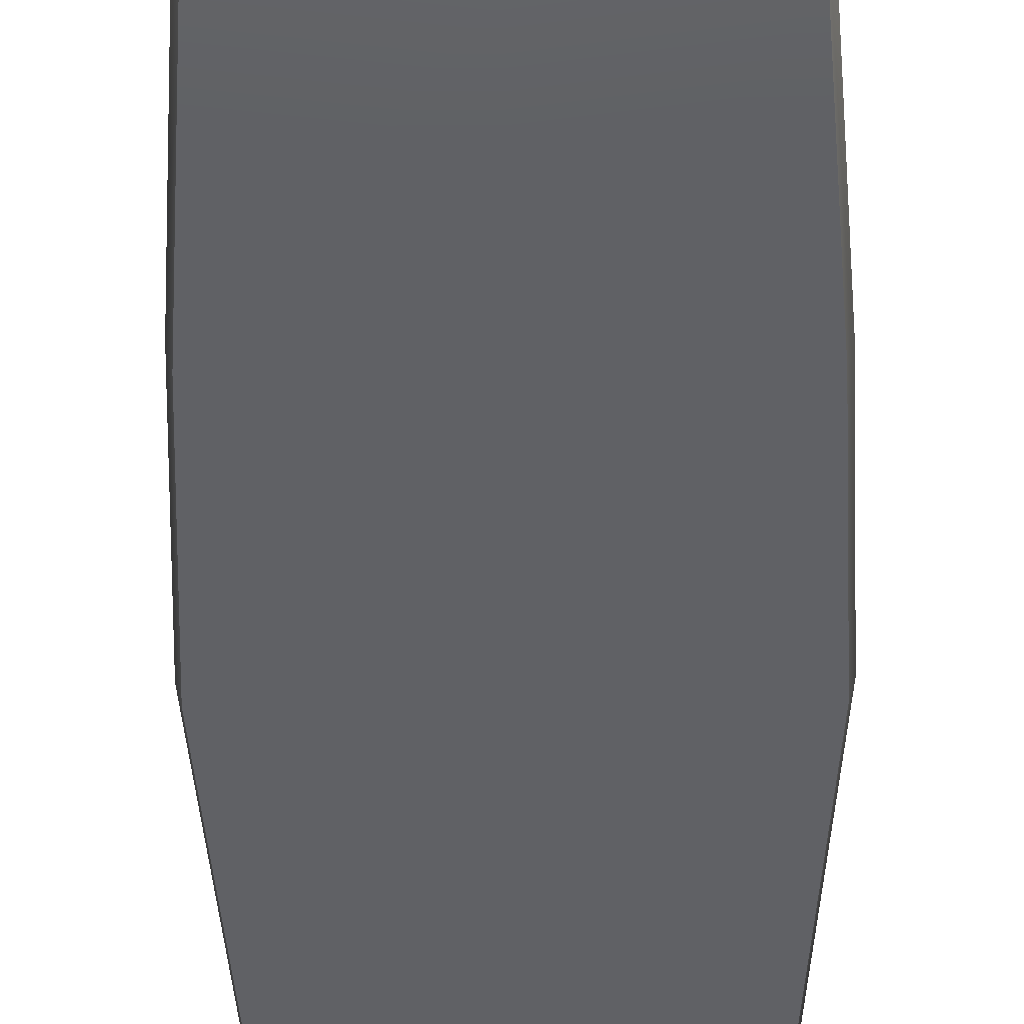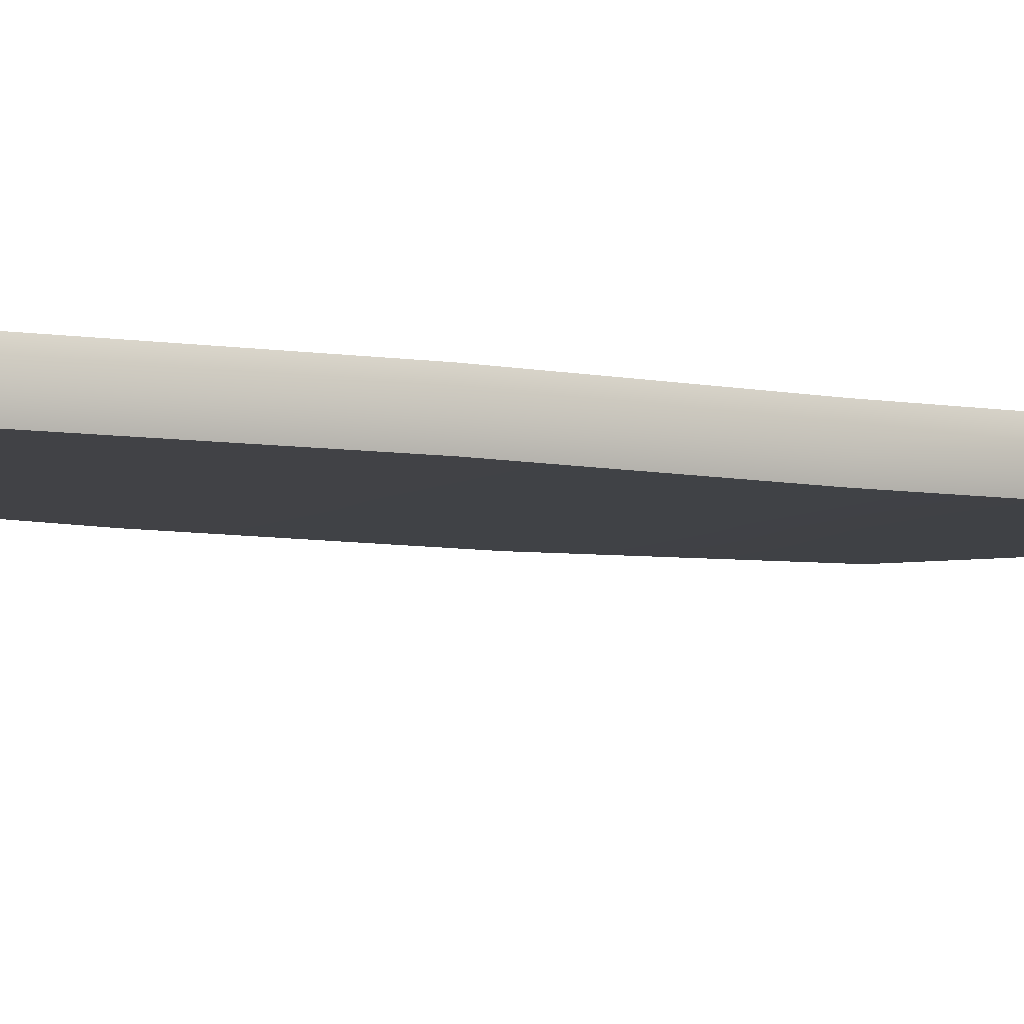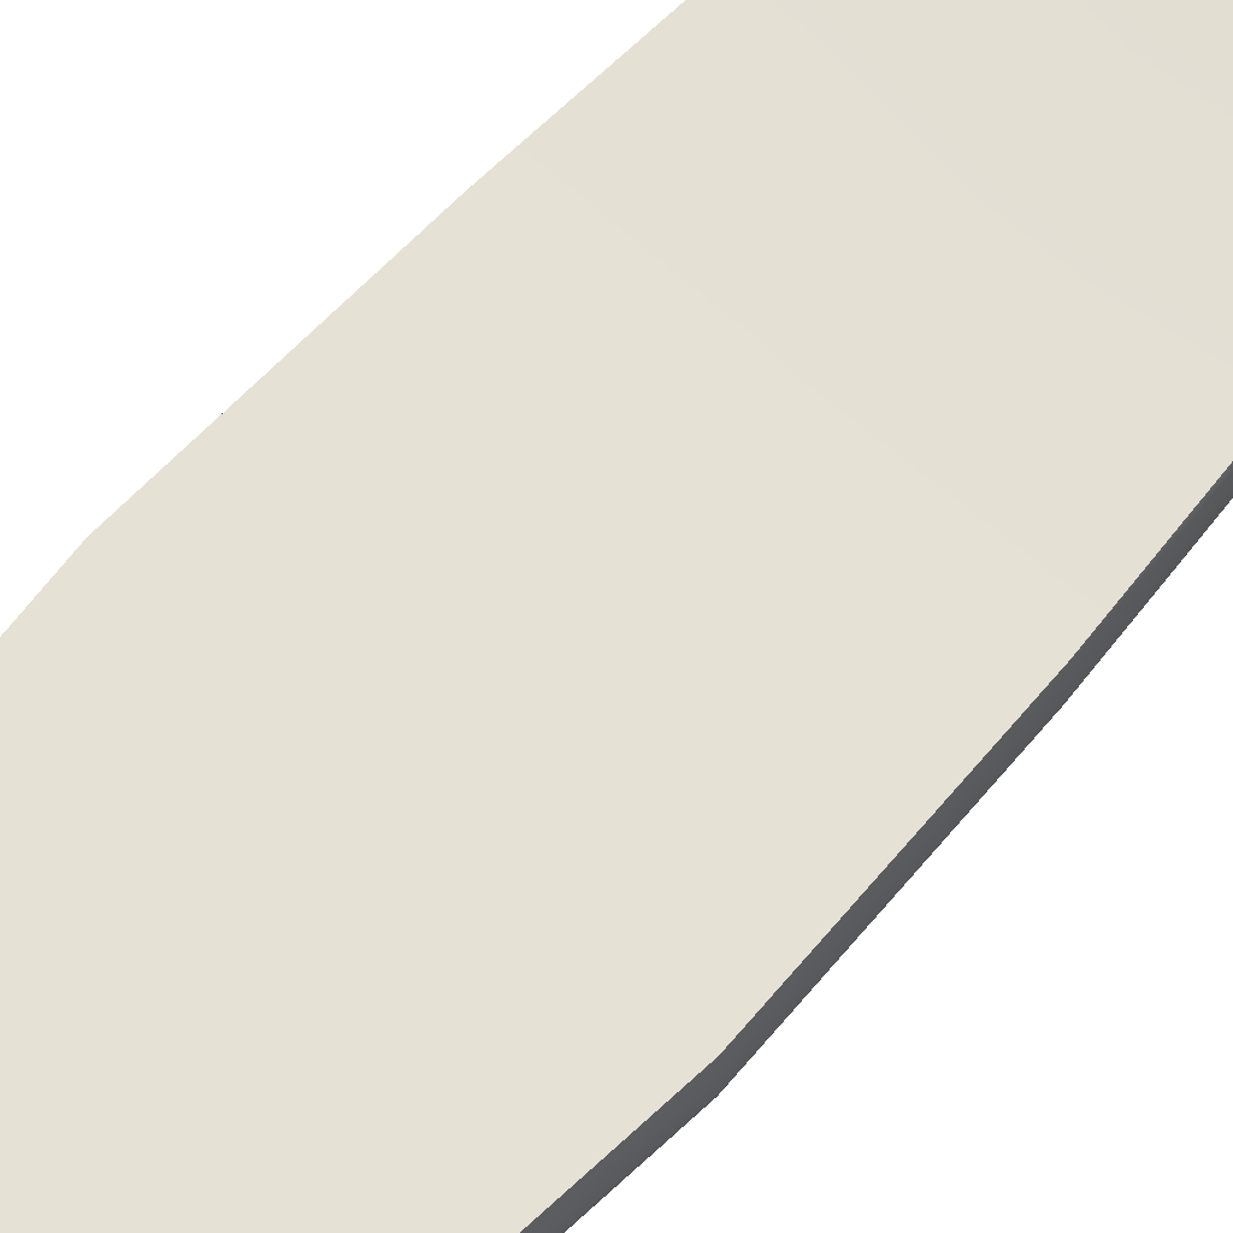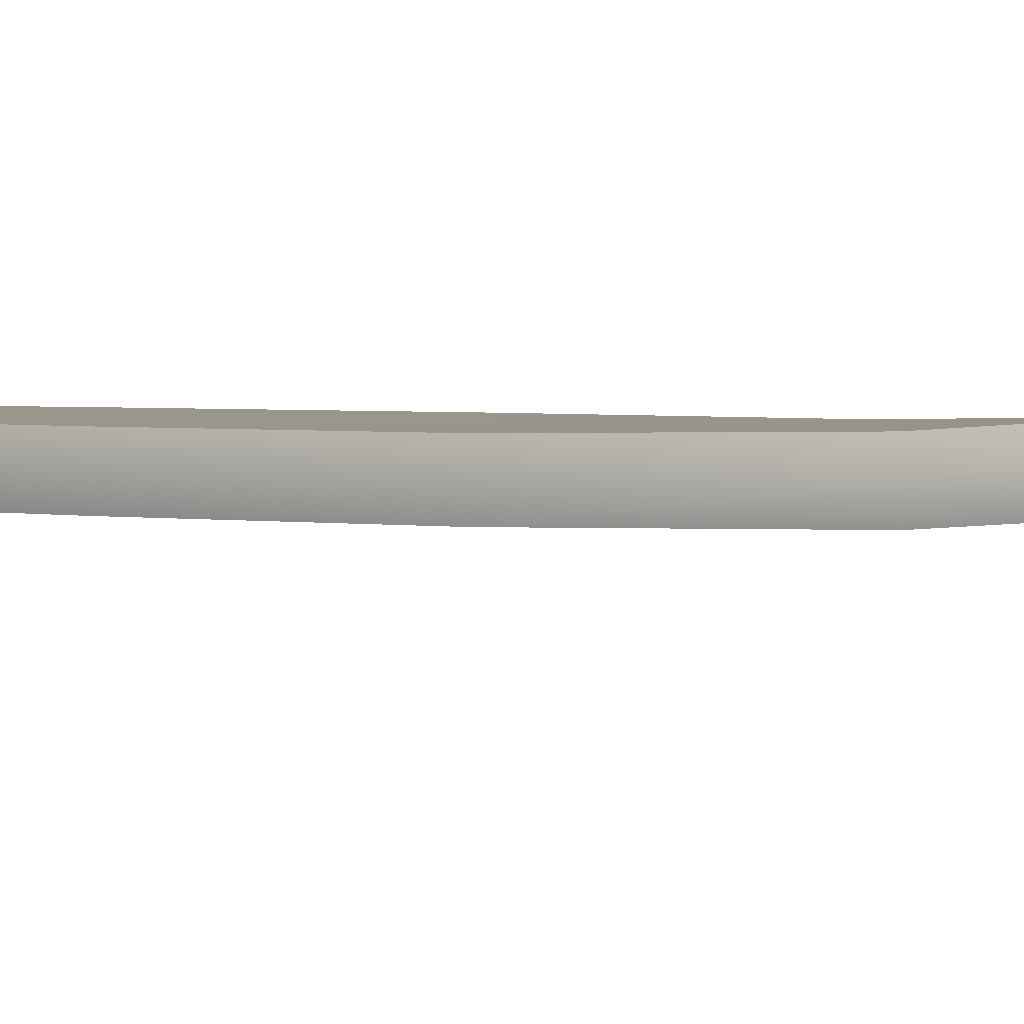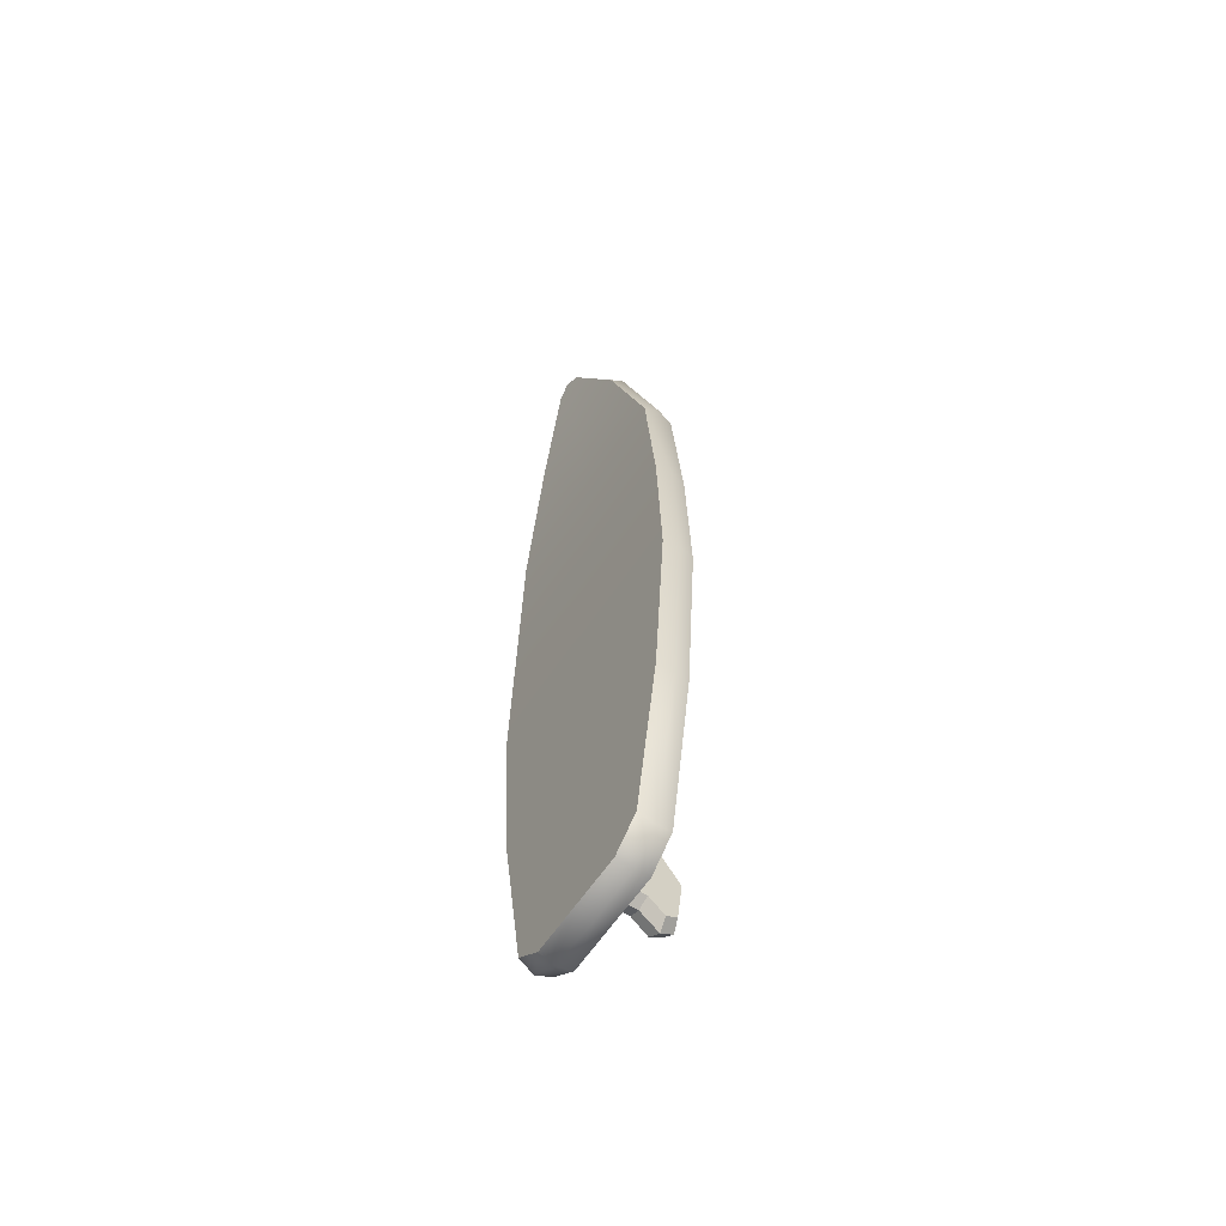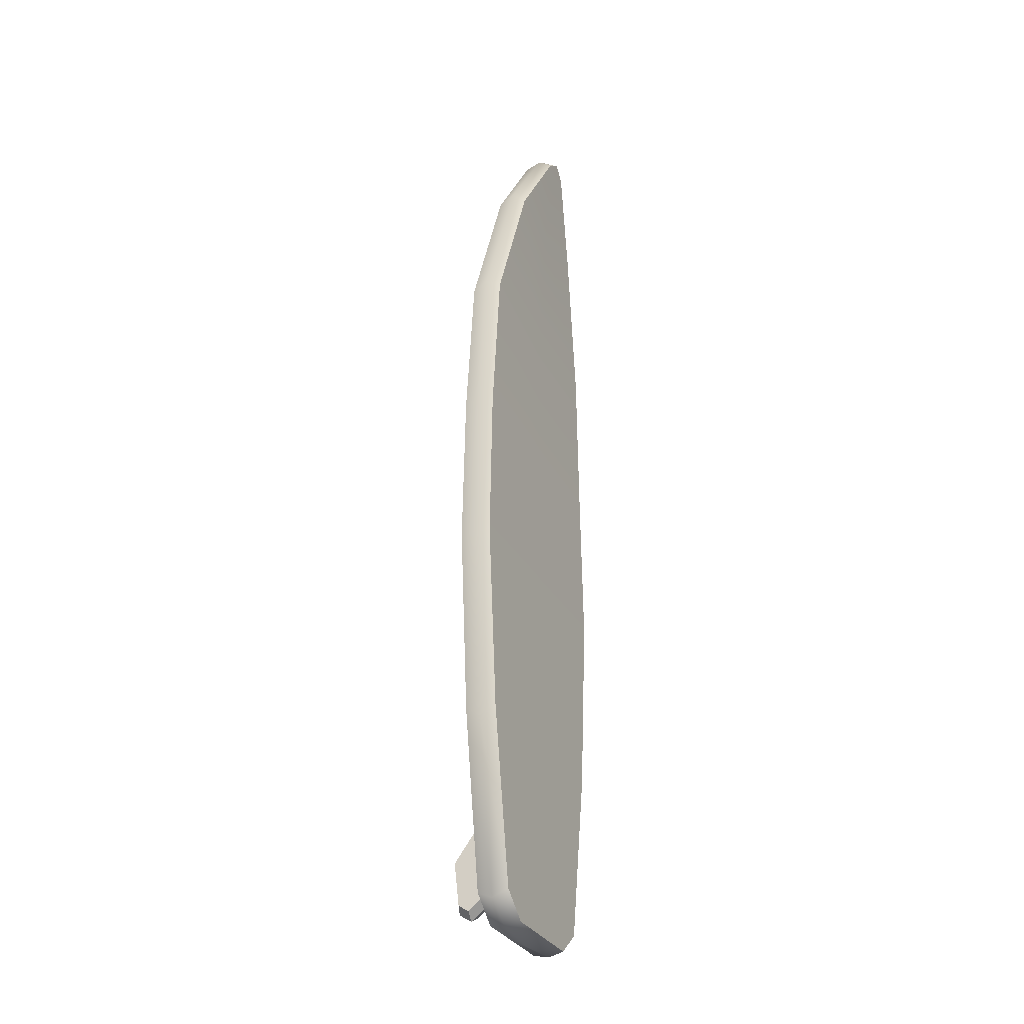
<metadata>
{"format":"obj","ext":"obj","renderer":"f3d","projection":"perspective","resolution":1024,"background":"white","views":[{"elev":-48.6,"azim":0.7,"up":"+Y"},{"elev":-6.6,"azim":-120.9,"up":"+Y"},{"elev":64.4,"azim":-138.4,"up":"+Y"},{"elev":2.4,"azim":-55.0,"up":"+Y"},{"elev":-62.2,"azim":-123.9,"up":"+Z"},{"elev":-31.2,"azim":114.7,"up":"+Z"}]}
</metadata>
<code>
o surfboard_Plane.005
v -0.1554 0.07476 1.019
v 0.1552 0.07476 1.019
v -0.03878 0.107 1.236
v 0.03853 0.107 1.236
v -0.121 0.0414 -1.073
v -0.189 0.0414 -1.016
v 0.1887 0.0414 -1.016
v 0.1208 0.0414 -1.073
v -0.2617 0.0414 -0.5912
v -0.3007 0.0414 -0.1351
v 0.3004 0.0414 -0.1351
v 0.2614 0.0414 -0.5912
v -0.2882 0.0414 0.257
v -0.2626 0.04843 0.6476
v 0.2623 0.04843 0.6476
v 0.288 0.0414 0.257
v -0.000128 0.07476 1.019
v -0.000128 0.1109 1.262
v -0.000128 0.0414 -0.1351
v -0.000128 0.0414 -0.5912
v -0.000128 0.04887 0.6476
v -0.000128 0.0414 0.257
v -0.000128 0.0414 -1.073
v -0.000128 0.0414 -1.016
v -0.1554 -0.000688 1.03
v 0.1552 -0.000688 1.03
v -0.03878 0.03159 1.247
v 0.03853 0.03159 1.247
v -0.121 -0.03487 -1.073
v -0.189 -0.03487 -1.016
v 0.1887 -0.03487 -1.016
v 0.1208 -0.03487 -1.073
v -0.2617 -0.03487 -0.5912
v -0.3007 -0.03487 -0.1351
v 0.3004 -0.03487 -0.1351
v 0.2614 -0.03487 -0.5912
v -0.2882 -0.03487 0.257
v -0.2626 -0.02811 0.6504
v 0.2623 -0.02811 0.6504
v 0.288 -0.03487 0.257
v -0.000128 -0.000688 1.03
v -0.000128 0.03549 1.274
v -0.000128 -0.03487 -0.1351
v -0.000128 -0.03487 -0.5912
v -0.000128 -0.02766 0.6505
v -0.000128 -0.03487 0.257
v -0.000128 -0.03487 -1.073
v -0.000128 -0.03487 -1.016
v -0.03983 0.07196 1.26
v -0.000128 0.07596 1.287
v -0.2687 0.003267 -0.6089
v -0.3088 0.003267 -0.1405
v -0.1596 0.04085 1.05
v -0.296 0.003266 0.2622
v -0.000128 0.003267 -1.092
v -0.1243 0.003267 -1.081
v 0.03957 0.07196 1.26
v 0.1594 0.04085 1.05
v 0.2958 0.003266 0.2622
v 0.3086 0.003267 -0.1405
v -0.1941 0.003267 -1.034
v -0.2697 0.0115 0.6677
v 0.2685 0.003267 -0.6089
v 0.1938 0.003267 -1.034
v 0.1241 0.003267 -1.081
v 0.2694 0.0115 0.6677
v -0.000128 0.03159 1.247
v -0.000128 0.107 1.236
v -0.02379 -0.03057 -0.7047
v -0.02379 -0.03057 -0.9667
v 0.03171 -0.03057 -0.7047
v 0.03171 -0.03057 -0.9667
v 0.003959 -0.01826 -0.9805
v -0.02379 -0.1732 -0.8738
v 0.003959 -0.01826 -0.6728
v 0.03171 -0.1732 -0.8738
v -0.02379 -0.09574 -0.9646
v -0.02379 -0.09574 -0.7677
v 0.03171 -0.09574 -0.9646
v 0.03171 -0.09574 -0.7677
v -0.02379 -0.1345 -0.997
v -0.02379 -0.1609 -0.9799
v 0.03171 -0.1609 -0.9799
v 0.03171 -0.1345 -0.997
v 0.003959 -0.1836 -0.8694
v 0.003959 -0.09478 -0.7468
v 0.003959 -0.09478 -0.978
v 0.003959 -0.1403 -1.013
v 0.003959 -0.1713 -0.9934
f 87 79 84 88
f 85 89 83 76
f 79 80 76 83
f 84 79 83
f 86 78 74 85
f 75 69 78 86
f 72 71 80 79
f 73 72 79 87
f 69 70 77 78
f 88 84 83 89
f 77 81 82
f 78 77 82 74
f 81 88 89 82
f 70 73 87 77
f 71 75 86 80
f 80 86 85 76
f 74 82 89 85
f 77 87 88 81
f 24 7 8 23
f 68 18 4
f 19 20 9 10
f 21 17 2 15
f 21 22 13 14
f 19 22 16 11
f 10 13 22 19
f 15 16 22 21
f 14 1 17 21
f 11 12 20 19
f 3 18 68
f 6 24 23 5
f 20 12 7 24
f 9 20 24 6
f 48 47 32 31
f 67 28 42
f 43 34 33 44
f 45 39 26 41
f 45 38 37 46
f 43 35 40 46
f 34 43 46 37
f 39 45 46 40
f 38 45 41 25
f 35 43 44 36
f 27 67 42
f 30 29 47 48
f 44 48 31 36
f 33 30 48 44
f 50 49 27 42
f 52 51 33 34
f 49 53 25 27
f 54 52 34 37
f 56 55 47 29
f 58 57 28 26
f 60 59 40 35
f 51 61 30 33
f 61 56 29 30
f 53 62 38 25
f 64 63 36 31
f 55 65 32 47
f 66 58 26 39
f 59 66 39 40
f 65 64 31 32
f 63 60 35 36
f 57 50 42 28
f 62 54 37 38
f 14 13 54 62
f 4 18 50 57
f 12 11 60 63
f 8 7 64 65
f 16 15 66 59
f 15 2 58 66
f 23 8 65 55
f 7 12 63 64
f 1 14 62 53
f 6 5 56 61
f 9 6 61 51
f 11 16 59 60
f 2 4 57 58
f 5 23 55 56
f 13 10 52 54
f 3 1 53 49
f 10 9 51 52
f 18 3 49 50
f 41 26 28 67
f 25 41 67 27
f 17 68 4 2
f 1 3 68 17

</code>
